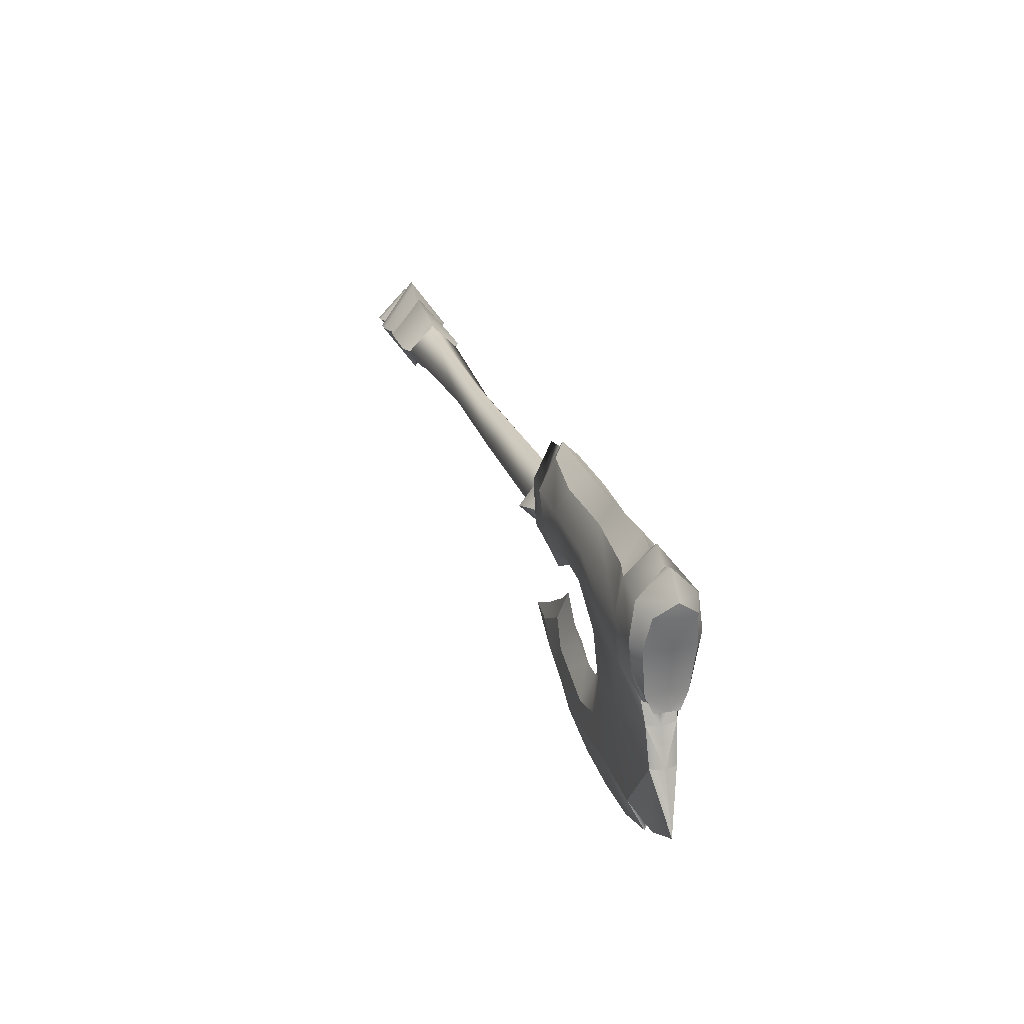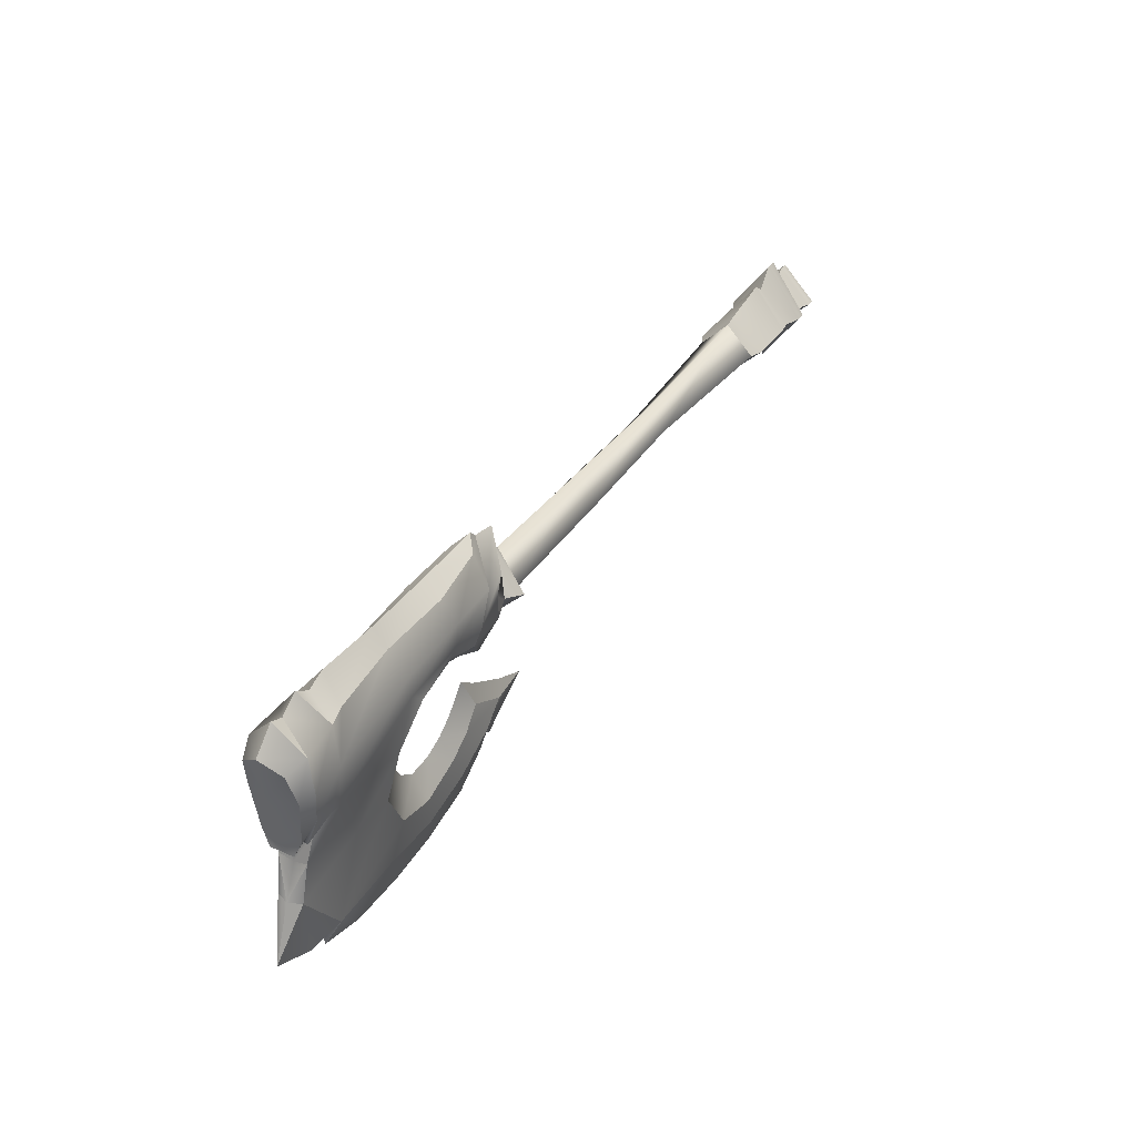
<metadata>
{"format":"obj","ext":"obj","renderer":"f3d","projection":"perspective","resolution":1024,"background":"white","views":[{"elev":23.9,"azim":73.4,"up":"+Y"},{"elev":36.3,"azim":120.0,"up":"+Y"}]}
</metadata>
<code>
o Axe_2H_Gorehowl_C_01
v 1.049 -0.1472 0.01894
v 1.064 -0.2175 0.01598
v 1.074 -0.2177 -0.007169
v -0.3678 -0.05192 -0.007169
v -0.3678 0.0008176 0.04521
v -0.3903 -0.05966 -0.007169
v 0.4671 -0.05638 -0.007169
v 0.4823 -0.06817 -0.007169
v 0.4671 -0.009581 0.03094
v 0.4821 -0.009581 0.05178
v 0.5046 -0.05023 -0.007169
v 0.5082 -0.00911 0.0302
v 0.4671 -0.009581 0.03094
v 0.4821 -0.009581 0.05178
v 0.4671 0.05479 -0.007169
v 0.4823 0.06563 -0.007169
v 0.5082 -0.00911 0.0302
v 0.5052 0.05537 -0.007169
v -0.6334 0.0008661 -0.0515
v -0.6332 -0.04407 -0.007169
v -0.6332 0.0458 -0.007169
v 1.034 -0.08912 -0.03993
v 1.048 -0.1545 -0.007169
v 1.049 -0.1472 -0.03328
v 1.064 0.1275 -0.007169
v 1.054 0.07526 -0.05816
v 1.038 0.1165 -0.007169
v 1.104 0.08766 -0.007169
v 1.054 0.07526 -0.05816
v 1.064 0.1275 -0.007169
v 1.09 0.05987 -0.04381
v 1.075 -0.0001381 -0.05199
v 1.054 0.008405 -0.06678
v 1.068 -0.08438 -0.0433
v 1.047 -0.05029 -0.05798
v 1.071 -0.1154 -0.02873
v 1.055 -0.09017 -0.03001
v 1.047 -0.05029 -0.05798
v 1.055 -0.09017 -0.03001
v 1.047 -0.1062 -0.03737
v 1.018 -0.05125 -0.06461
v 1.047 -0.1062 -0.03737
v 1.034 -0.08912 -0.03993
v 1.112 -0.3196 -0.007169
v 1.064 -0.2177 -0.03032
v 1.049 -0.1472 -0.03328
v 1.064 -0.2177 -0.03032
v 0.47 -0.217 -0.007169
v 0.4929 -0.2375 -0.01964
v 0.408 -0.2452 -0.007169
v 0.5654 -0.1989 -0.01962
v 0.5531 -0.1682 -0.007169
v 0.5884 -0.1402 -0.007169
v 0.5082 -0.00911 0.0302
v 0.5046 -0.05023 -0.007169
v 0.5035 -0.06433 -0.007169
v 0.5082 -0.00911 -0.04454
v 0.5046 -0.05023 -0.007169
v 0.5082 -0.00911 -0.04454
v 0.5046 -0.05023 -0.007169
v 0.4821 -0.009581 -0.06612
v 0.4823 -0.06817 -0.007169
v 0.4671 -0.009581 -0.04528
v 0.4671 -0.05638 -0.007169
v 0.5052 0.05537 -0.007169
v 0.5082 -0.00911 -0.04454
v 0.4823 0.06563 -0.007169
v 0.4821 -0.009581 -0.06612
v 0.4671 0.05479 -0.007169
v 0.4671 -0.009581 -0.04528
v 0.5091 -0.309 -0.007169
v 0.5439 -0.2671 -0.02688
v 0.5391 -0.2731 -0.007169
v 0.5368 -0.3247 -0.007169
v 0.5439 -0.2671 -0.02688
v 0.5091 -0.309 -0.007169
v 0.5439 -0.2671 0.01254
v 0.5368 -0.3247 -0.007169
v 0.5439 -0.2671 0.01254
v 1.03 -0.3601 -0.007169
v 0.9926 -0.3313 -0.007169
v 0.9865 -0.3214 -0.03616
v 0.9941 -0.3789 -0.007169
v 0.9865 -0.3214 -0.03616
v 1.03 -0.3601 -0.007169
v 0.9865 -0.3211 0.02182
v 0.9941 -0.3789 -0.007169
v 0.9865 -0.3211 0.02182
v -0.6334 0.0008661 0.03716
v -0.6332 0.0458 -0.007169
v -0.6332 -0.04407 -0.007169
v 1.104 0.08766 -0.007169
v 1.064 0.1275 -0.007169
v 1.054 0.07526 0.04382
v 1.038 0.1165 -0.007169
v 1.047 -0.05029 0.04364
v 1.055 -0.09017 0.01567
v 1.071 -0.1154 0.01439
v 1.068 -0.08438 0.02896
v 1.054 0.008405 0.05244
v 1.075 -0.0001381 0.03765
v 1.09 0.05987 0.02947
v 1.018 -0.05125 0.05027
v 1.034 -0.08912 0.02559
v 1.047 -0.1062 0.02304
v 0.5901 0.1297 -0.007169
v 0.5713 0.113 0.01371
v 0.6857 0.1279 -0.007169
v 0.5452 0.1306 -0.007169
v 1.005 0.1402 -0.007169
v 0.9744 0.1196 -0.007169
v 0.9852 0.08274 0.03835
v 0.9515 0.08794 0.0302
v 0.9401 0.1337 -0.007169
v 0.8124 0.1272 -0.007169
v 0.8163 0.09517 0.01902
v 0.6789 0.09933 0.02434
v 0.5531 -0.1682 -0.007169
v 0.5654 -0.1989 0.005285
v 0.5884 -0.1402 -0.007169
v 0.47 -0.217 -0.007169
v 0.4929 -0.2375 0.005302
v 0.408 -0.2452 -0.007169
v 0.5901 0.1297 -0.007169
v 0.5713 0.113 -0.02805
v 0.5452 0.1306 -0.007169
v 0.6857 0.1279 -0.007169
v 1.005 0.1402 -0.007169
v 0.9852 0.08274 -0.05269
v 0.9744 0.1196 -0.007169
v 0.9515 0.08794 -0.04453
v 0.6789 0.09933 -0.03868
v 0.8163 0.09517 -0.03336
v 0.8124 0.1272 -0.007169
v 0.9401 0.1337 -0.007169
v 0.5255 -0.05244 0.02126
v 0.5338 -0.02753 0.03524
v 0.5082 -0.00911 0.0302
v 0.6076 -0.0365 -0.04955
v 0.6089 -0.0755 -0.007169
v 0.5331 -0.1143 -0.007169
v 0.6706 -0.06387 -0.007169
v 0.6756 -0.01433 -0.04975
v 0.7112 -0.0691 -0.007169
v 0.7693 -0.02442 -0.05859
v 0.7576 -0.07879 -0.01578
v 0.787 -0.1182 -0.01578
v 0.8302 -0.08726 -0.053
v 0.7933 -0.1625 -0.007169
v 0.8535 -0.1738 -0.04218
v 0.7685 -0.2029 -0.007169
v 0.8045 -0.2594 -0.03366
v 0.7385 -0.2247 -0.007169
v 0.7312 -0.2774 -0.03085
v 0.6921 -0.2221 -0.007169
v 0.6507 -0.2566 -0.02691
v 0.6568 -0.2076 -0.007169
v 0.6087 -0.2299 -0.02686
v 0.626 -0.1848 -0.007169
v 0.5654 -0.1989 -0.01962
v 0.5884 -0.1402 -0.007169
v 1.03 -0.3601 -0.007169
v 1.064 -0.2177 -0.03032
v 1.112 -0.3196 -0.007169
v 0.9865 -0.3214 -0.03616
v 0.9061 -0.4029 -0.007169
v 0.9941 -0.3789 -0.007169
v 0.8291 -0.3305 -0.02591
v 0.8015 -0.4053 -0.007169
v 0.7062 -0.3963 -0.007169
v 0.7262 -0.3328 -0.02752
v 0.6023 -0.3699 -0.007169
v 0.6268 -0.3097 -0.02689
v 0.5368 -0.3247 -0.007169
v 0.5439 -0.2671 -0.02688
v 0.408 -0.2452 -0.007169
v 0.5091 -0.309 -0.007169
v 0.4929 -0.2375 -0.01964
v 0.5654 -0.1989 0.005285
v 0.626 -0.1848 -0.007169
v 0.5884 -0.1402 -0.007169
v 0.6087 -0.2396 0.01252
v 0.6568 -0.2076 -0.007169
v 0.6507 -0.2566 0.01257
v 0.6921 -0.2221 -0.007169
v 0.7312 -0.2774 0.01651
v 0.7385 -0.2247 -0.007169
v 0.8045 -0.2594 0.01932
v 0.7685 -0.2029 -0.007169
v 0.8535 -0.1738 0.02784
v 0.7933 -0.1625 -0.007169
v 0.8302 -0.08904 0.03005
v 0.787 -0.1182 -0.01578
v 1.064 -0.2175 0.01598
v 0.9865 -0.3211 0.02182
v 1.03 -0.3601 -0.007169
v 1.112 -0.3196 -0.007169
v 0.8291 -0.3302 0.01157
v 0.9061 -0.4029 -0.007169
v 0.9941 -0.3789 -0.007169
v 0.6268 -0.3096 0.01255
v 0.5439 -0.2671 0.01254
v 0.5368 -0.3247 -0.007169
v 0.6023 -0.3699 -0.007169
v 0.7262 -0.3326 0.01318
v 0.7062 -0.3963 -0.007169
v 0.8015 -0.4053 -0.007169
v 0.408 -0.2452 -0.007169
v 0.4929 -0.2375 0.005302
v 0.5091 -0.309 -0.007169
v 1.068 -0.08438 0.02896
v 1.071 -0.1154 0.01439
v 1.071 -0.1152 -0.007169
v 1.072 -0.07565 -0.007169
v 1.075 -0.0001381 0.03765
v 1.086 0.002174 -0.007169
v 1.09 0.05987 0.02947
v 1.1 0.05711 -0.007169
v 1.104 0.08766 -0.007169
v 1.09 0.05987 -0.04381
v 1.075 -0.0001381 -0.05199
v 1.068 -0.08438 -0.0433
v 1.071 -0.1154 -0.02873
v 0.787 -0.1182 -0.01578
v 0.8302 -0.08904 0.03005
v 0.7693 -0.0262 0.03565
v 0.7576 -0.07879 -0.01578
v 0.7112 -0.0691 -0.007169
v 0.6756 -0.01433 0.03541
v 0.6706 -0.06387 -0.007169
v 0.6152 -0.0365 0.03521
v 0.6089 -0.0755 -0.007169
v 0.5331 -0.1143 -0.007169
v 0.5981 -0.004493 -0.05773
v 0.5322 0.06042 -0.05512
v 0.5729 0.05795 -0.05751
v 0.4824 0.1072 -0.007169
v 0.5313 0.1174 -0.007169
v 0.5255 -0.05244 -0.0356
v 0.5331 -0.1143 -0.007169
v 0.4982 -0.08398 -0.007169
v 0.6076 -0.0365 -0.04955
v 0.5338 -0.02753 -0.04958
v 0.5403 0.01911 -0.05167
v 0.5052 0.05537 -0.007169
v 0.5082 -0.00911 0.0302
v 0.5322 0.06042 0.04078
v 0.5729 0.05795 0.04317
v 0.5313 0.1174 -0.007169
v 0.4824 0.1072 -0.007169
v 0.5002 0.0709 -0.007169
v 0.5322 0.06042 -0.05512
v 0.5082 -0.00911 -0.04454
v 0.5403 0.01911 -0.05167
v 0.5082 -0.00911 -0.04454
v 0.5338 -0.02753 -0.04958
v 0.5082 -0.00911 -0.04454
v 0.5255 -0.05244 -0.0356
v 0.5082 -0.00911 -0.04454
v 0.6076 -0.0365 -0.04955
v 0.6076 -0.0365 -0.04955
v 0.5082 -0.00911 -0.04454
v 0.4982 -0.08398 -0.007169
v 0.5403 0.01911 0.03734
v 0.5082 -0.00911 0.0302
v 0.6047 -0.004493 0.04339
v 0.5082 -0.00911 0.0302
v 0.6152 -0.0365 0.03521
v 0.5082 -0.00911 0.0302
v 0.5331 -0.1143 -0.007169
v 1.038 0.1165 -0.007169
v 0.9852 0.08274 -0.05269
v 1.005 0.1402 -0.007169
v 1.054 0.07526 -0.05816
v 1.054 0.008405 -0.06678
v 0.996 0.0203 -0.06911
v 1.047 -0.05029 -0.05798
v 1.018 -0.05125 -0.06461
v 1.047 -0.1062 -0.03737
v 0.5713 0.113 -0.02805
v 0.5313 0.1174 -0.007169
v 0.5452 0.1306 -0.007169
v 0.9515 0.08794 -0.04453
v 0.8163 0.09517 -0.03336
v 0.8083 0.04486 -0.06115
v 0.6789 0.09933 -0.03868
v 0.6637 0.05277 -0.05918
v 0.5729 0.05795 -0.05751
v 0.6076 -0.0365 -0.04955
v 0.5981 -0.004493 -0.05773
v 0.671 0.006165 -0.05562
v 0.9986 -0.05369 -0.06504
v 0.7936 -0.003688 -0.05553
v 1.034 -0.08912 -0.03993
v 0.9006 -0.07468 -0.05542
v 1.049 -0.1472 -0.03328
v 0.9324 -0.1715 -0.04028
v 0.8302 -0.08726 -0.053
v 0.7693 -0.02442 -0.05859
v 0.6756 -0.01433 -0.04975
v 0.8535 -0.1738 -0.04218
v 1.064 -0.2177 -0.03032
v 0.9865 -0.3214 -0.03616
v 0.8045 -0.2594 -0.03366
v 0.6087 -0.2299 -0.02686
v 0.4929 -0.2375 -0.01964
v 0.5654 -0.1989 -0.01962
v 0.5439 -0.2671 -0.02688
v 0.6507 -0.2566 -0.02691
v 0.6268 -0.3097 -0.02689
v 0.7312 -0.2774 -0.03085
v 0.7262 -0.3328 -0.02752
v 0.8291 -0.3305 -0.02591
v 1.038 0.1165 -0.007169
v 1.005 0.1402 -0.007169
v 0.9852 0.08274 0.03835
v 1.054 0.07526 0.04382
v 1.054 0.008405 0.05244
v 1.047 -0.05029 0.04364
v 0.996 0.0203 0.05478
v 0.9515 0.08794 0.0302
v 0.5713 0.113 0.01371
v 0.5452 0.1306 -0.007169
v 0.5313 0.1174 -0.007169
v 0.5729 0.05795 0.04317
v 0.6637 0.05277 0.04484
v 0.6789 0.09933 0.02434
v 0.8083 0.04486 0.04681
v 0.8163 0.09517 0.01902
v 1.047 -0.1062 0.02304
v 1.018 -0.05125 0.05027
v 0.9986 -0.05369 0.0507
v 0.7936 -0.003688 0.04119
v 0.671 0.006165 0.04128
v 0.6047 -0.004493 0.04339
v 1.049 -0.1472 0.01894
v 1.034 -0.08912 0.02559
v 0.6152 -0.0365 0.03521
v 0.6756 -0.01433 0.03541
v 0.7693 -0.0262 0.03565
v 0.8302 -0.08904 0.03005
v 0.9006 -0.07468 0.04108
v 0.9324 -0.1715 0.02594
v 0.8535 -0.1738 0.02784
v 1.064 -0.2175 0.01598
v 0.9865 -0.3211 0.02182
v 0.8045 -0.2594 0.01932
v 0.8291 -0.3302 0.01157
v 0.7262 -0.3326 0.01318
v 0.7312 -0.2774 0.01651
v 0.6268 -0.3096 0.01255
v 0.6507 -0.2566 0.01257
v 0.5439 -0.2671 0.01254
v 0.6087 -0.2396 0.01252
v 0.4929 -0.2375 0.005302
v 0.5654 -0.1989 0.005285
v -0.6332 0.0458 -0.007169
v -0.6227 0.0008661 -0.07019
v -0.6334 0.0008661 -0.0515
v -0.6224 0.06493 -0.007169
v -0.6072 0.0008661 -0.07019
v -0.6069 0.06493 -0.007169
v -0.5913 0.0007249 -0.06224
v -0.5886 0.05672 -0.007169
v -0.5779 0.0008661 -0.06224
v -0.5774 0.06657 -0.007169
v -0.5634 0.0008661 -0.07691
v -0.5627 0.09783 -0.007169
v -0.5408 0.0008661 -0.07691
v -0.5401 0.09783 -0.007169
v -0.5119 0.0008667 -0.06556
v -0.5114 0.06221 -0.007169
v -0.4879 0.0008667 -0.06952
v -0.4874 0.07875 -0.007169
v -0.3898 0.0008925 -0.06952
v -0.3903 0.06074 -0.007169
v -0.3673 0.0008197 -0.05955
v -0.3678 0.05356 -0.007169
v -0.3678 -0.05192 -0.007169
v -0.3903 -0.05966 -0.007169
v -0.3673 0.0008197 -0.05955
v -0.3898 0.0008925 -0.06952
v -0.4879 0.0008667 -0.06952
v -0.4874 -0.07701 -0.007169
v -0.5119 0.0008667 -0.06556
v -0.5114 -0.06048 -0.007169
v -0.5408 0.0008661 -0.07691
v -0.5401 -0.09609 -0.007169
v -0.5634 0.0008661 -0.07691
v -0.5627 -0.09609 -0.007169
v -0.5779 0.0008661 -0.06224
v -0.5774 -0.06484 -0.007169
v -0.5913 0.0007249 -0.06224
v -0.5886 -0.05498 -0.007169
v -0.6072 0.0008661 -0.07019
v -0.6069 -0.0632 -0.007169
v -0.6227 0.0008661 -0.07019
v -0.6224 -0.0632 -0.007169
v -0.6334 0.0008661 -0.0515
v -0.6332 -0.04407 -0.007169
v -0.3678 0.0008176 0.04521
v -0.3678 0.05356 -0.007169
v -0.3903 0.06074 -0.007169
v -0.3898 0.0008925 0.05518
v -0.4874 0.07875 -0.007169
v -0.4879 0.0008667 0.05518
v -0.5114 0.06221 -0.007169
v -0.5119 0.0008667 0.05122
v -0.5401 0.09783 -0.007169
v -0.5408 0.0008661 0.06258
v -0.5627 0.09783 -0.007169
v -0.5634 0.0008661 0.06258
v -0.5774 0.06657 -0.007169
v -0.5779 0.0008661 0.0479
v -0.5886 0.05672 -0.007169
v -0.5913 0.0007249 0.0479
v -0.6069 0.06493 -0.007169
v -0.6072 0.0008661 0.05585
v -0.6224 0.06493 -0.007169
v -0.6227 0.0008661 0.05585
v -0.6332 0.0458 -0.007169
v -0.6334 0.0008661 0.03716
v -0.6334 0.0008661 0.03716
v -0.6332 -0.04407 -0.007169
v -0.6224 -0.0632 -0.007169
v -0.6227 0.0008661 0.05585
v -0.6069 -0.0632 -0.007169
v -0.6072 0.0008661 0.05585
v -0.5886 -0.05498 -0.007169
v -0.5913 0.0007249 0.0479
v -0.5774 -0.06484 -0.007169
v -0.5779 0.0008661 0.0479
v -0.5627 -0.09609 -0.007169
v -0.5634 0.0008661 0.06258
v -0.5401 -0.09609 -0.007169
v -0.5408 0.0008661 0.06258
v -0.5114 -0.06048 -0.007169
v -0.5119 0.0008667 0.05122
v -0.4874 -0.07701 -0.007169
v -0.4879 0.0008667 0.05518
v -0.3898 0.0008925 0.05518
v 1.055 -0.09017 -0.007169
v 1.071 -0.1152 -0.007169
v 1.071 -0.1154 0.01439
v 1.071 -0.1154 -0.02873
v 1.047 -0.1062 0.02304
v 1.034 -0.08912 0.02559
v 1.034 -0.08912 -0.007169
v 1.047 -0.05029 0.04364
v 1.047 -0.1062 0.02304
v 1.055 -0.09017 0.01567
v 1.071 -0.1154 0.01439
v 1.047 -0.1062 0.02304
v 1.047 -0.1062 -0.007169
v 1.071 -0.1154 -0.02873
v 1.047 -0.1062 -0.03737
v 1.047 -0.1062 -0.03737
v 1.034 -0.08912 -0.03993
v 1.034 -0.08912 0.02559
v 1.049 -0.1472 0.01894
v 1.112 -0.3196 -0.007169
v 1.064 -0.2175 0.01598
v 1.034 -0.08912 -0.03993
v 1.034 -0.08912 0.02559
v 1.049 -0.1472 0.01894
v 1.049 -0.1472 -0.03328
v 0.4671 -0.05638 -0.007169
v 0.216 -0.001925 -0.04624
v 0.4671 -0.009581 -0.04528
v 0.216 -0.04272 -0.007169
v 0.216 -0.001925 0.03191
v -0.04851 0.000621 0.0255
v -0.04851 0.04066 -0.007169
v -0.3678 0.05356 -0.007169
v -0.04851 0.000621 -0.03984
v -0.3673 0.0008197 -0.05955
v -0.04851 -0.03942 -0.007169
v -0.3678 -0.05192 -0.007169
v -0.3678 0.0008176 0.04521
v 0.4671 -0.009581 0.03094
v 0.216 0.04776 -0.007169
v 0.4671 0.05479 -0.007169
g Geoset0
f 1 2 3
f 4 5 6
f 7 8 9
f 10 9 8
f 8 11 10
f 12 10 11
f 13 14 15
f 16 15 14
f 14 17 16
f 18 16 17
f 19 20 21
f 22 23 24
f 25 26 27
f 28 29 30
f 29 28 31
f 32 29 31
f 29 32 33
f 34 33 32
f 33 34 35
f 36 35 34
f 35 36 37
f 38 39 40
f 41 42 43
f 44 45 3
f 46 3 47
f 48 49 50
f 48 51 49
f 52 51 48
f 52 53 51
f 54 55 56
f 57 56 58
f 59 60 61
f 62 61 60
f 61 62 63
f 64 63 62
f 65 66 67
f 68 67 66
f 67 68 69
f 70 69 68
f 71 72 73
f 74 73 75
f 76 73 77
f 78 79 73
f 80 81 82
f 83 84 81
f 85 86 81
f 87 81 88
f 89 90 91
f 92 93 94
f 93 95 94
f 96 97 98
f 98 99 96
f 100 96 99
f 99 101 100
f 94 100 101
f 101 102 94
f 94 102 92
f 103 104 105
f 106 107 108
f 106 109 107
f 110 111 112
f 113 112 111
f 111 114 113
f 114 115 113
f 116 113 115
f 108 116 115
f 116 108 117
f 107 117 108
f 118 119 120
f 118 121 119
f 121 122 119
f 121 123 122
f 124 125 126
f 124 127 125
f 128 129 130
f 131 130 129
f 125 127 132
f 133 132 127
f 127 134 133
f 133 134 131
f 135 131 134
f 130 131 135
f 136 137 138
f 139 140 141
f 139 142 140
f 142 139 143
f 143 144 142
f 144 143 145
f 145 146 144
f 145 147 146
f 147 145 148
f 148 149 147
f 149 148 150
f 150 151 149
f 151 150 152
f 152 153 151
f 153 152 154
f 154 155 153
f 155 154 156
f 156 157 155
f 157 156 158
f 158 159 157
f 159 158 160
f 160 161 159
f 162 163 164
f 163 162 165
f 166 165 167
f 165 166 168
f 169 168 166
f 170 168 169
f 168 170 171
f 172 171 170
f 171 172 173
f 174 173 172
f 173 174 175
f 176 175 177
f 176 178 175
f 179 180 181
f 180 179 182
f 182 183 180
f 183 182 184
f 184 185 183
f 185 184 186
f 186 187 185
f 187 186 188
f 188 189 187
f 189 188 190
f 190 191 189
f 191 190 192
f 192 193 191
f 194 195 196
f 196 197 194
f 195 198 199
f 199 200 195
f 201 202 203
f 203 204 201
f 205 201 204
f 204 206 205
f 198 205 206
f 206 207 198
f 207 199 198
f 208 202 209
f 208 210 202
f 211 212 213
f 213 214 211
f 215 211 214
f 214 216 215
f 217 215 216
f 216 218 217
f 218 219 217
f 218 220 219
f 216 220 218
f 220 216 221
f 214 221 216
f 221 214 222
f 213 222 214
f 222 213 223
f 224 225 226
f 226 227 224
f 226 228 227
f 228 226 229
f 229 230 228
f 230 229 231
f 231 232 230
f 231 233 232
f 234 235 236
f 237 236 235
f 236 237 238
f 239 240 241
f 240 239 242
f 243 242 239
f 242 243 234
f 244 234 243
f 235 234 244
f 245 246 247
f 248 249 250
f 250 247 248
f 247 250 251
f 247 251 245
f 252 245 251
f 245 252 253
f 252 251 250
f 254 255 252
f 256 257 254
f 258 259 256
f 258 260 56
f 56 261 258
f 56 262 258
f 263 56 258
f 137 264 265
f 266 248 247
f 56 136 267
f 56 136 268
f 263 136 56
f 136 56 268
f 264 247 269
f 247 264 266
f 264 137 266
f 268 266 137
f 137 136 268
f 270 268 136
f 136 263 270
f 271 272 273
f 272 271 274
f 275 272 274
f 272 275 276
f 277 276 275
f 276 277 278
f 279 278 277
f 280 281 282
f 276 283 272
f 276 284 283
f 284 276 285
f 285 286 284
f 286 285 287
f 287 280 286
f 287 288 280
f 281 280 288
f 289 290 291
f 276 278 292
f 292 285 276
f 285 292 293
f 293 287 285
f 287 293 291
f 291 288 287
f 288 291 290
f 294 292 278
f 295 293 292
f 292 294 296
f 292 296 297
f 295 292 297
f 298 295 297
f 298 293 295
f 293 298 299
f 299 291 293
f 291 299 300
f 291 300 289
f 298 297 301
f 302 297 296
f 297 302 303
f 301 297 303
f 301 303 304
f 305 306 307
f 305 308 306
f 309 308 305
f 309 310 308
f 311 310 309
f 311 312 310
f 304 312 311
f 304 313 312
f 303 313 304
f 314 315 316
f 316 317 314
f 318 317 316
f 319 318 320
f 316 320 318
f 320 316 321
f 322 323 324
f 324 325 322
f 326 322 325
f 326 327 322
f 327 326 328
f 328 329 327
f 329 328 320
f 320 321 329
f 330 319 331
f 320 331 319
f 320 332 331
f 332 320 328
f 328 333 332
f 333 328 326
f 326 334 333
f 334 326 325
f 325 335 334
f 332 336 337
f 337 331 332
f 338 334 335
f 334 338 339
f 340 333 334
f 334 339 340
f 341 342 333
f 333 340 341
f 342 332 333
f 342 343 332
f 341 343 342
f 341 344 343
f 345 336 343
f 332 343 336
f 343 346 345
f 344 346 343
f 344 347 346
f 346 347 348
f 347 349 348
f 347 350 349
f 350 351 349
f 350 352 351
f 352 353 351
f 352 354 353
f 354 355 353
f 354 356 355
f 357 358 359
f 358 357 360
f 360 361 358
f 361 360 362
f 362 363 361
f 363 362 364
f 364 365 363
f 365 364 366
f 366 367 365
f 367 366 368
f 368 369 367
f 369 368 370
f 370 371 369
f 371 370 372
f 372 373 371
f 373 372 374
f 374 375 373
f 375 374 376
f 377 375 376
f 377 376 378
f 379 380 381
f 380 382 381
f 380 383 382
f 383 380 384
f 384 385 383
f 385 384 386
f 386 387 385
f 387 386 388
f 388 389 387
f 389 388 390
f 390 391 389
f 391 390 392
f 392 393 391
f 393 392 394
f 394 395 393
f 395 394 396
f 396 397 395
f 397 396 398
f 398 399 397
f 399 398 400
f 401 402 403
f 401 403 404
f 404 403 405
f 405 406 404
f 406 405 407
f 407 408 406
f 408 407 409
f 409 410 408
f 410 409 411
f 411 412 410
f 412 411 413
f 413 414 412
f 414 413 415
f 415 416 414
f 416 415 417
f 417 418 416
f 418 417 419
f 419 420 418
f 420 419 421
f 421 422 420
f 423 424 425
f 425 426 423
f 426 425 427
f 427 428 426
f 428 427 429
f 429 430 428
f 430 429 431
f 431 432 430
f 432 431 433
f 433 434 432
f 434 433 435
f 435 436 434
f 436 435 437
f 437 438 436
f 438 437 439
f 439 440 438
f 440 439 6
f 6 441 440
f 6 5 441
f 442 443 444
f 442 445 443
f 446 447 448
f 449 450 451
f 452 451 442
f 451 453 454
f 454 442 451
f 454 39 442
f 455 442 39
f 39 454 456
f 448 454 446
f 448 457 454
f 457 448 458
f 459 460 23
f 461 3 462
f 23 463 448
f 23 448 464
f 3 23 465
f 3 466 23
g Geoset1
f 467 468 469
f 467 470 468
f 467 471 470
f 470 471 472
f 471 473 472
f 472 473 474
f 475 474 473
f 475 476 474
f 477 476 475
f 477 478 476
f 477 479 478
f 467 480 471
f 480 481 471
f 471 481 473
f 468 473 481
f 468 475 473
f 470 475 468
f 470 477 475
f 470 472 477
f 477 472 479
f 472 474 479
f 480 482 481
f 469 481 482
f 469 468 481

</code>
